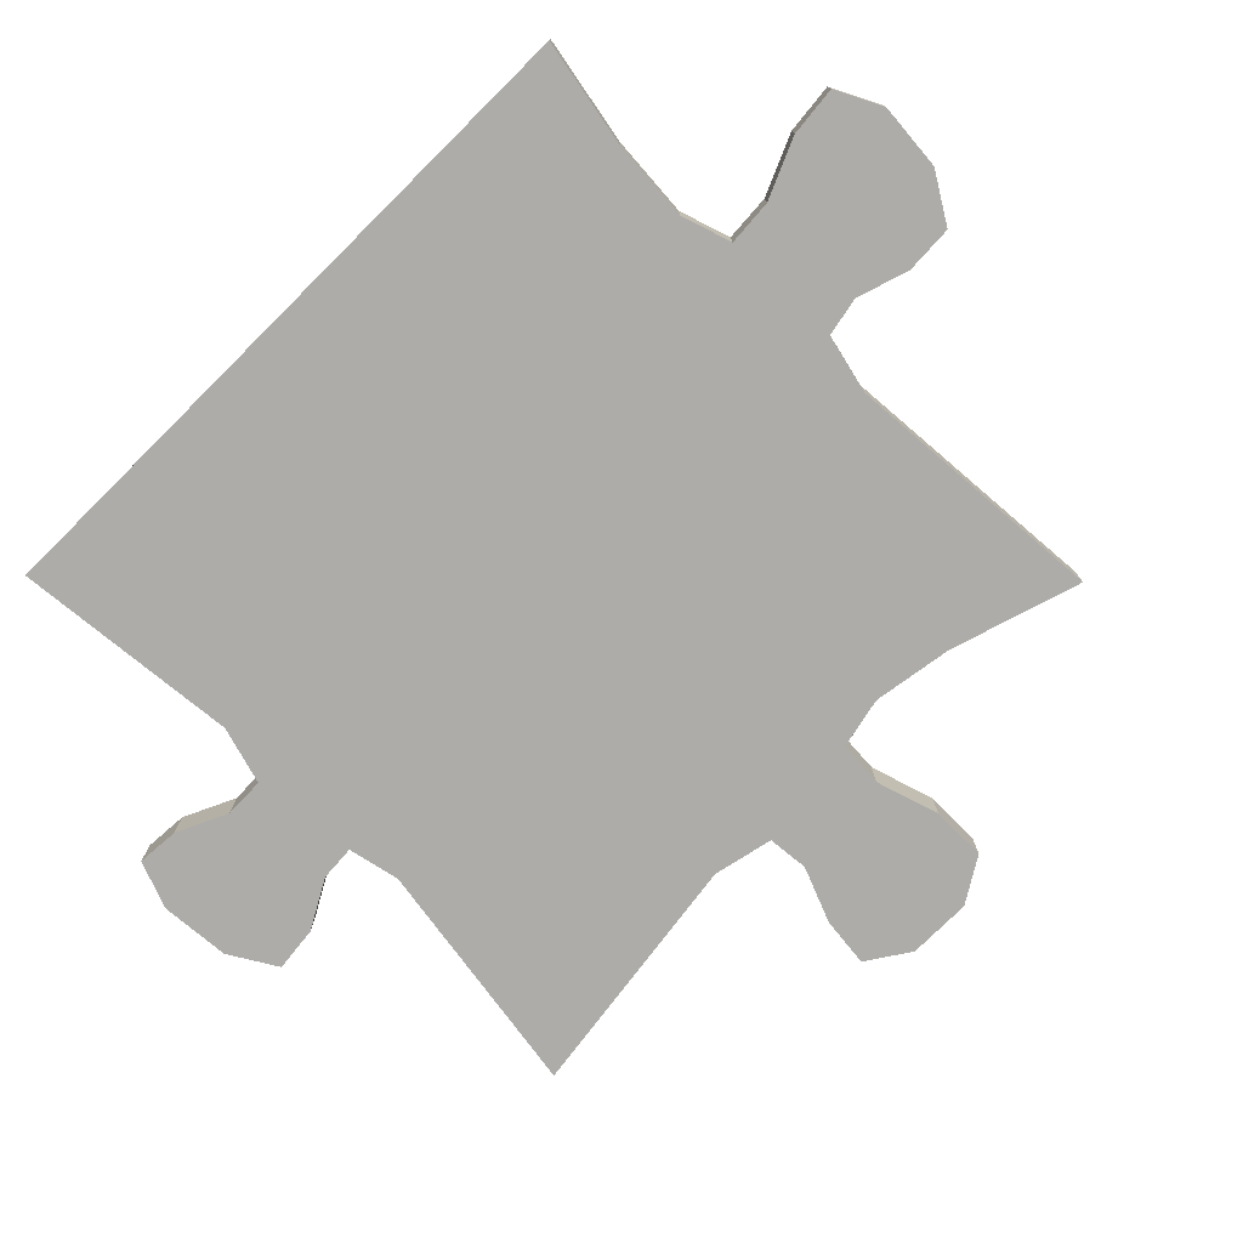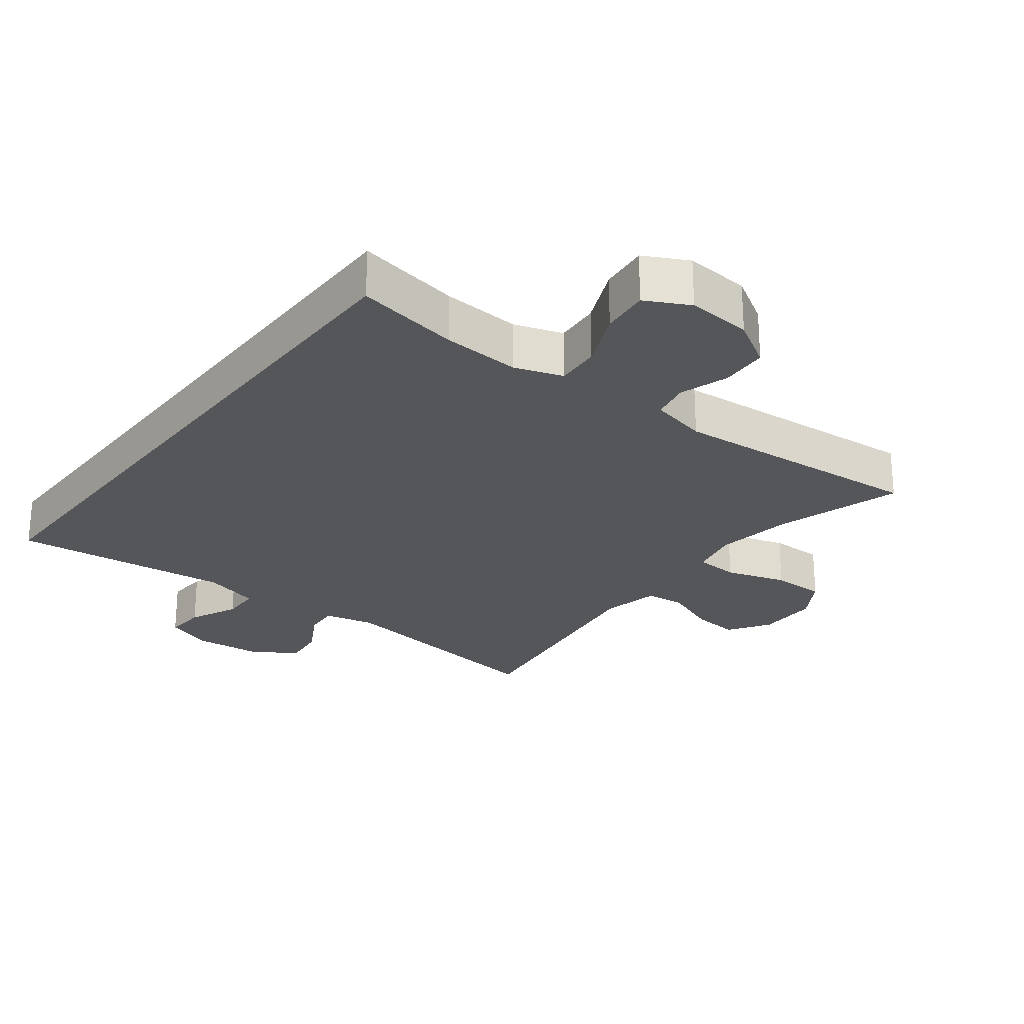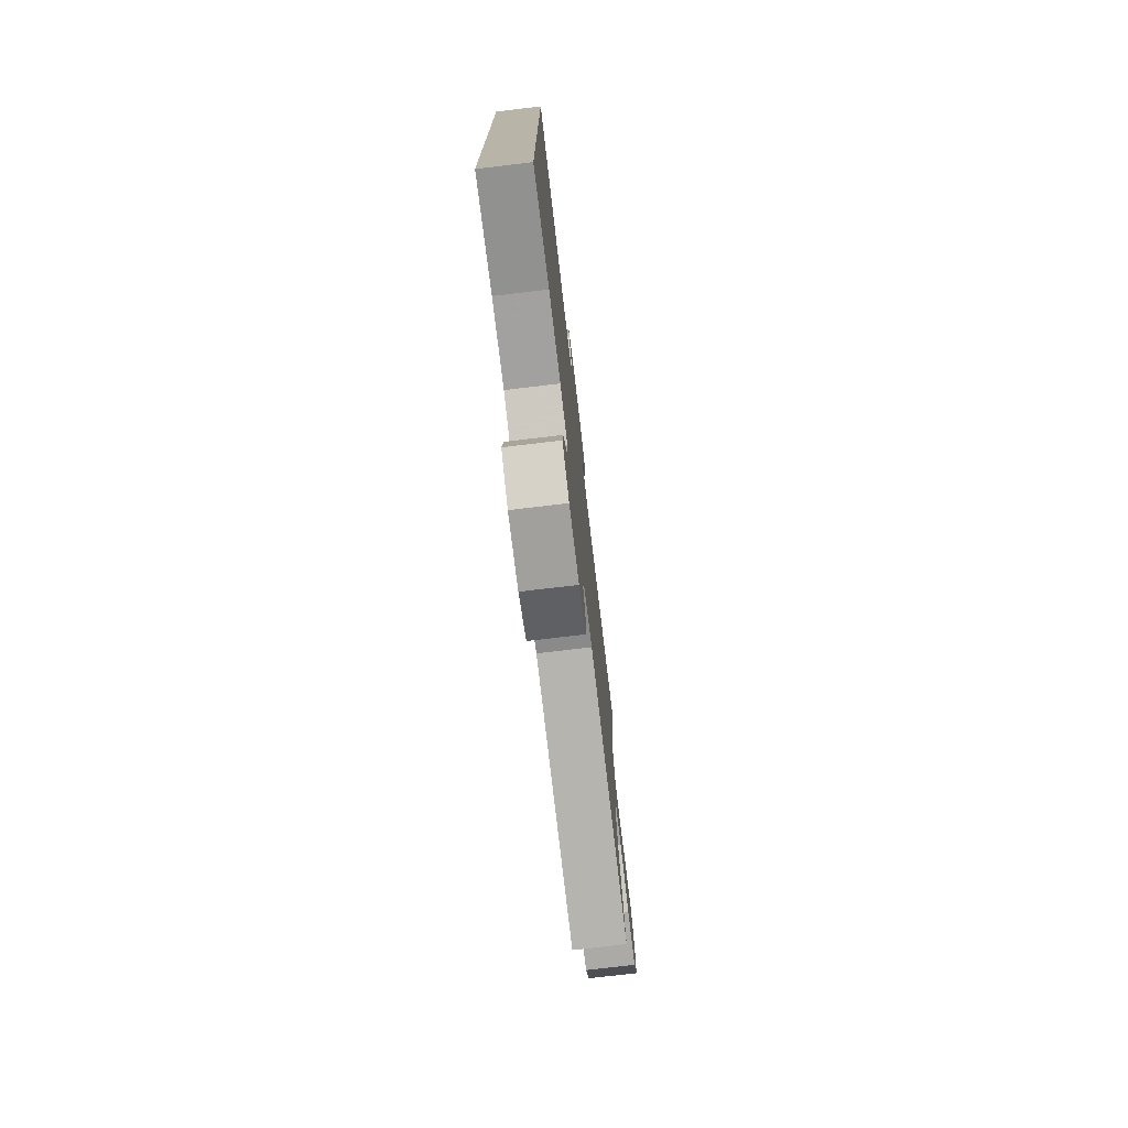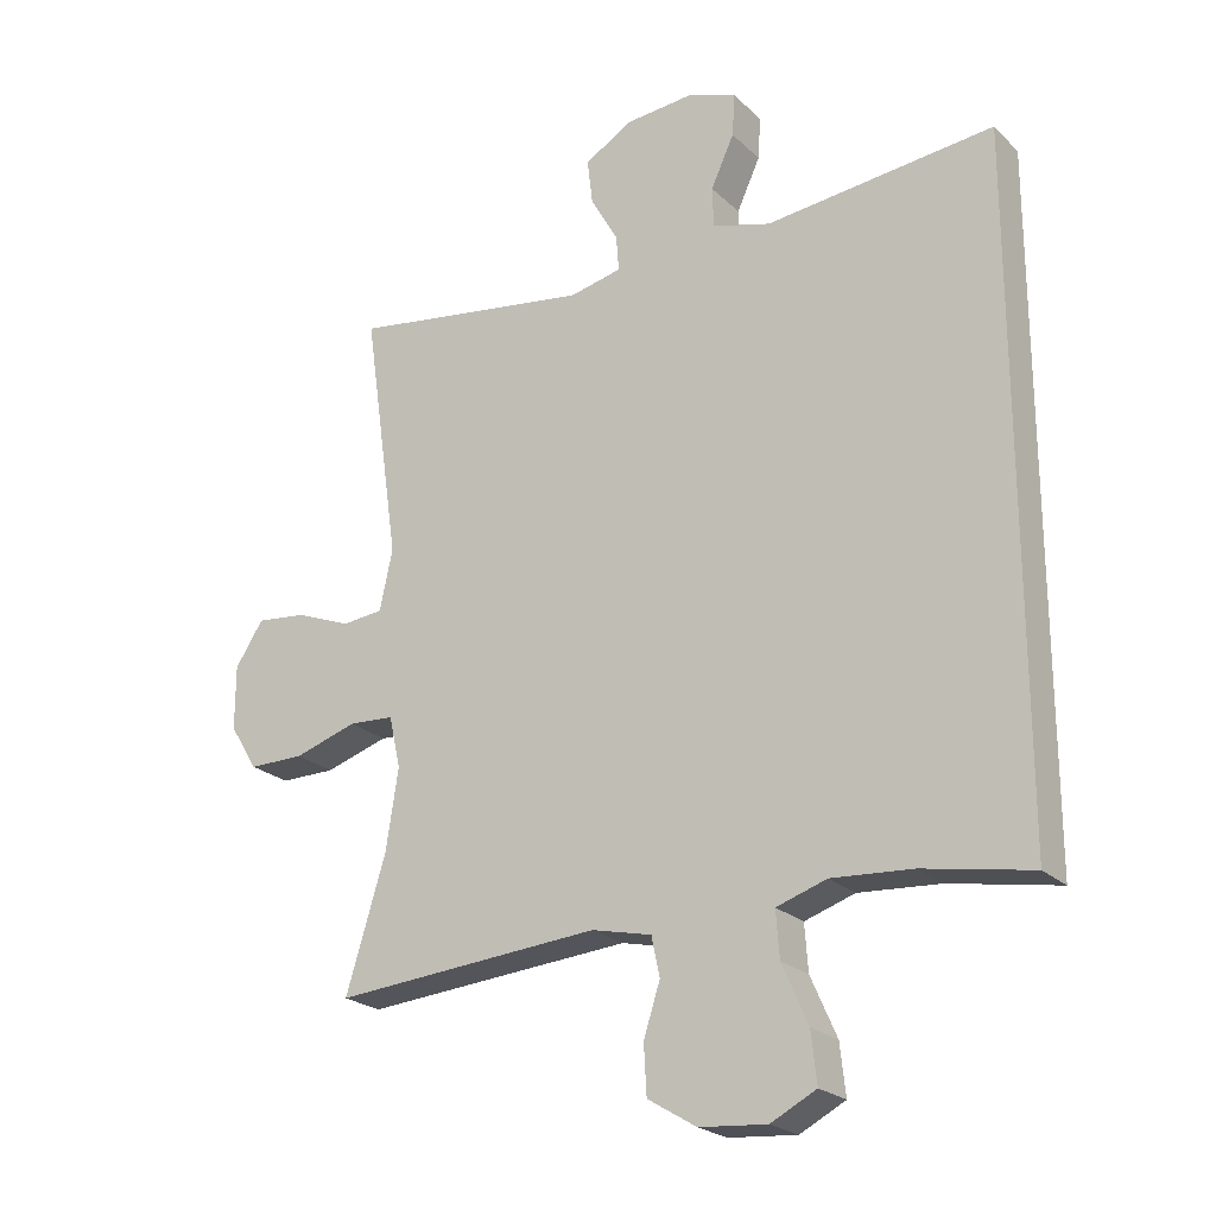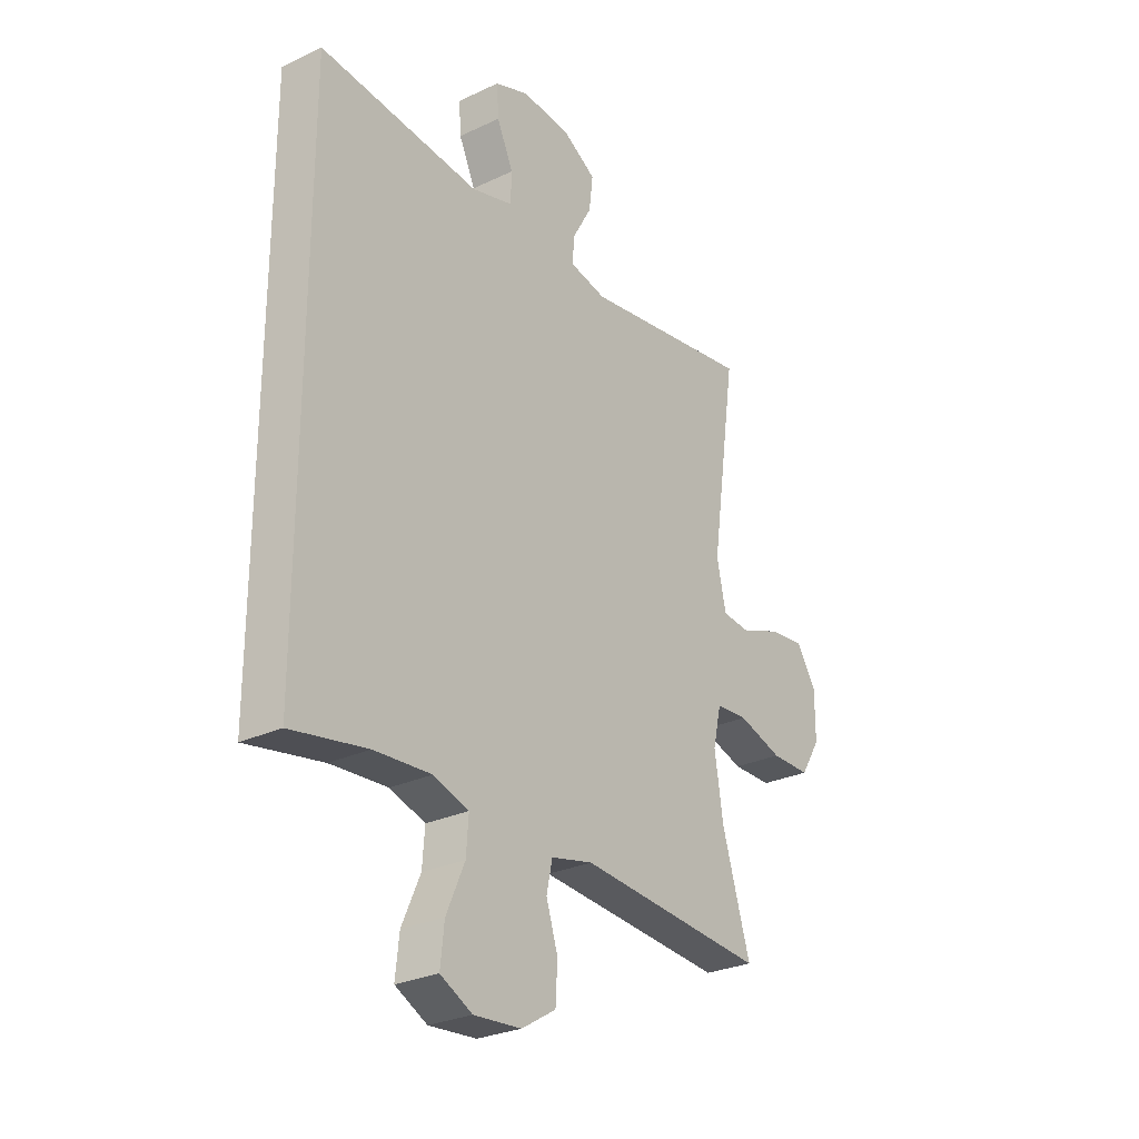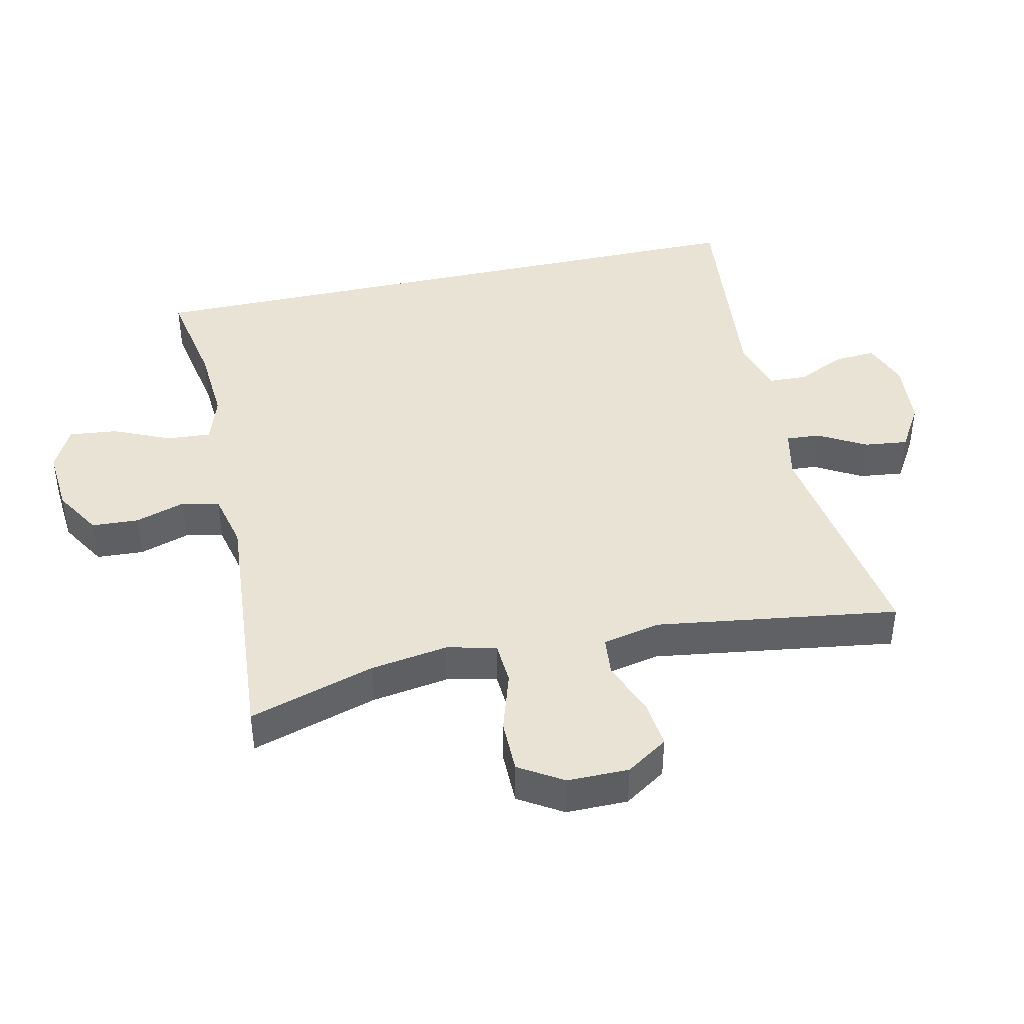
<metadata>
{"format":"obj","ext":"obj","renderer":"f3d","projection":"perspective","resolution":1024,"background":"white","views":[{"elev":-76.6,"azim":134.8,"up":"+Y"},{"elev":-25.2,"azim":142.5,"up":"+Y"},{"elev":-76.1,"azim":96.7,"up":"+Z"},{"elev":-22.9,"azim":33.1,"up":"+Z"},{"elev":-27.7,"azim":125.9,"up":"+Z"},{"elev":42.3,"azim":-102.6,"up":"+Y"}]}
</metadata>
<code>
v -0.5 0.07 0.5
v -0.146 0.07 0.447
v -0.07 0.07 0.464
v -0.074 0.07 0.516
v -0.114 0.07 0.587
v -0.122 0.07 0.653
v -0.053 0.07 0.695
v 0.049 0.07 0.704
v 0.119 0.07 0.678
v 0.115 0.07 0.616
v 0.081 0.07 0.542
v 0.083 0.07 0.483
v 0.168 0.07 0.459
v 0.5 0.07 0.494
v 0.5 0.07 -0.496
v 0.343 0.07 -0.467
v 0.225 0.07 -0.459
v 0.152 0.07 -0.483
v 0.157 0.07 -0.55
v 0.195 0.07 -0.636
v 0.203 0.07 -0.709
v 0.137 0.07 -0.743
v 0.039 0.07 -0.735
v -0.032 0.07 -0.692
v -0.036 0.07 -0.621
v -0.012 0.07 -0.546
v -0.024 0.07 -0.489
v -0.111 0.07 -0.469
v -0.5 0.07 -0.5
v -0.442 0.07 -0.309
v -0.424 0.07 -0.192
v -0.441 0.07 -0.117
v -0.507 0.07 -0.113
v -0.599 0.07 -0.142
v -0.68 0.07 -0.142
v -0.721 0.07 -0.076
v -0.721 0.07 0.017
v -0.68 0.07 0.08
v -0.607 0.07 0.072
v -0.526 0.07 0.04
v -0.466 0.07 0.046
v -0.447 0.07 0.134
v -0.5 0 0.5
v -0.146 0 0.447
v -0.07 0 0.464
v -0.074 0 0.516
v -0.114 0 0.587
v -0.122 0 0.653
v -0.053 0 0.695
v 0.049 0 0.704
v 0.119 0 0.678
v 0.115 0 0.616
v 0.081 0 0.542
v 0.083 0 0.483
v 0.168 0 0.459
v 0.5 0 0.494
v 0.5 0 -0.496
v 0.343 0 -0.467
v 0.225 0 -0.459
v 0.152 0 -0.483
v 0.157 0 -0.55
v 0.195 0 -0.636
v 0.203 0 -0.709
v 0.137 0 -0.743
v 0.039 0 -0.735
v -0.032 0 -0.692
v -0.036 0 -0.621
v -0.012 0 -0.546
v -0.024 0 -0.489
v -0.111 0 -0.469
v -0.5 0 -0.5
v -0.442 0 -0.309
v -0.424 0 -0.192
v -0.441 0 -0.117
v -0.507 0 -0.113
v -0.599 0 -0.142
v -0.68 0 -0.142
v -0.721 0 -0.076
v -0.721 0 0.017
v -0.68 0 0.08
v -0.607 0 0.072
v -0.526 0 0.04
v -0.466 0 0.046
v -0.447 0 0.134
f 38 39 40
f 37 38 40
f 36 37 40
f 35 36 40
f 34 35 40
f 33 34 40
f 32 33 40 41
f 31 32 41 42
f 28 29 30
f 27 28 30 31
f 24 25 26
f 23 24 26
f 22 23 26
f 21 22 26
f 20 21 26
f 19 20 26
f 18 19 26 27
f 27 31 42
f 18 27 42
f 17 18 42
f 13 14 15 16
f 16 17 42
f 13 16 42
f 12 13 42
f 9 10 11
f 8 9 11
f 7 8 11
f 6 7 11
f 5 6 11
f 4 5 11
f 3 4 11 12
f 42 1 2
f 2 3 12 42
f 82 81 80
f 82 80 79
f 82 79 78
f 82 78 77
f 82 77 76
f 82 76 75
f 83 82 75 74
f 84 83 74 73
f 72 71 70
f 73 72 70 69
f 68 67 66
f 68 66 65
f 68 65 64
f 68 64 63
f 68 63 62
f 68 62 61
f 69 68 61 60
f 84 73 69
f 84 69 60
f 84 60 59
f 58 57 56 55
f 84 59 58
f 84 58 55
f 84 55 54
f 53 52 51
f 53 51 50
f 53 50 49
f 53 49 48
f 53 48 47
f 53 47 46
f 54 53 46 45
f 44 43 84
f 84 54 45 44
f 1 43 44 2
f 2 44 45 3
f 3 45 46 4
f 4 46 47 5
f 5 47 48 6
f 6 48 49 7
f 7 49 50 8
f 8 50 51 9
f 9 51 52 10
f 10 52 53 11
f 11 53 54 12
f 12 54 55 13
f 13 55 56 14
f 14 56 57 15
f 15 57 58 16
f 16 58 59 17
f 17 59 60 18
f 18 60 61 19
f 19 61 62 20
f 20 62 63 21
f 21 63 64 22
f 22 64 65 23
f 23 65 66 24
f 24 66 67 25
f 25 67 68 26
f 26 68 69 27
f 27 69 70 28
f 28 70 71 29
f 29 71 72 30
f 30 72 73 31
f 31 73 74 32
f 32 74 75 33
f 33 75 76 34
f 34 76 77 35
f 35 77 78 36
f 36 78 79 37
f 37 79 80 38
f 38 80 81 39
f 39 81 82 40
f 40 82 83 41
f 41 83 84 42
f 42 84 43 1

</code>
